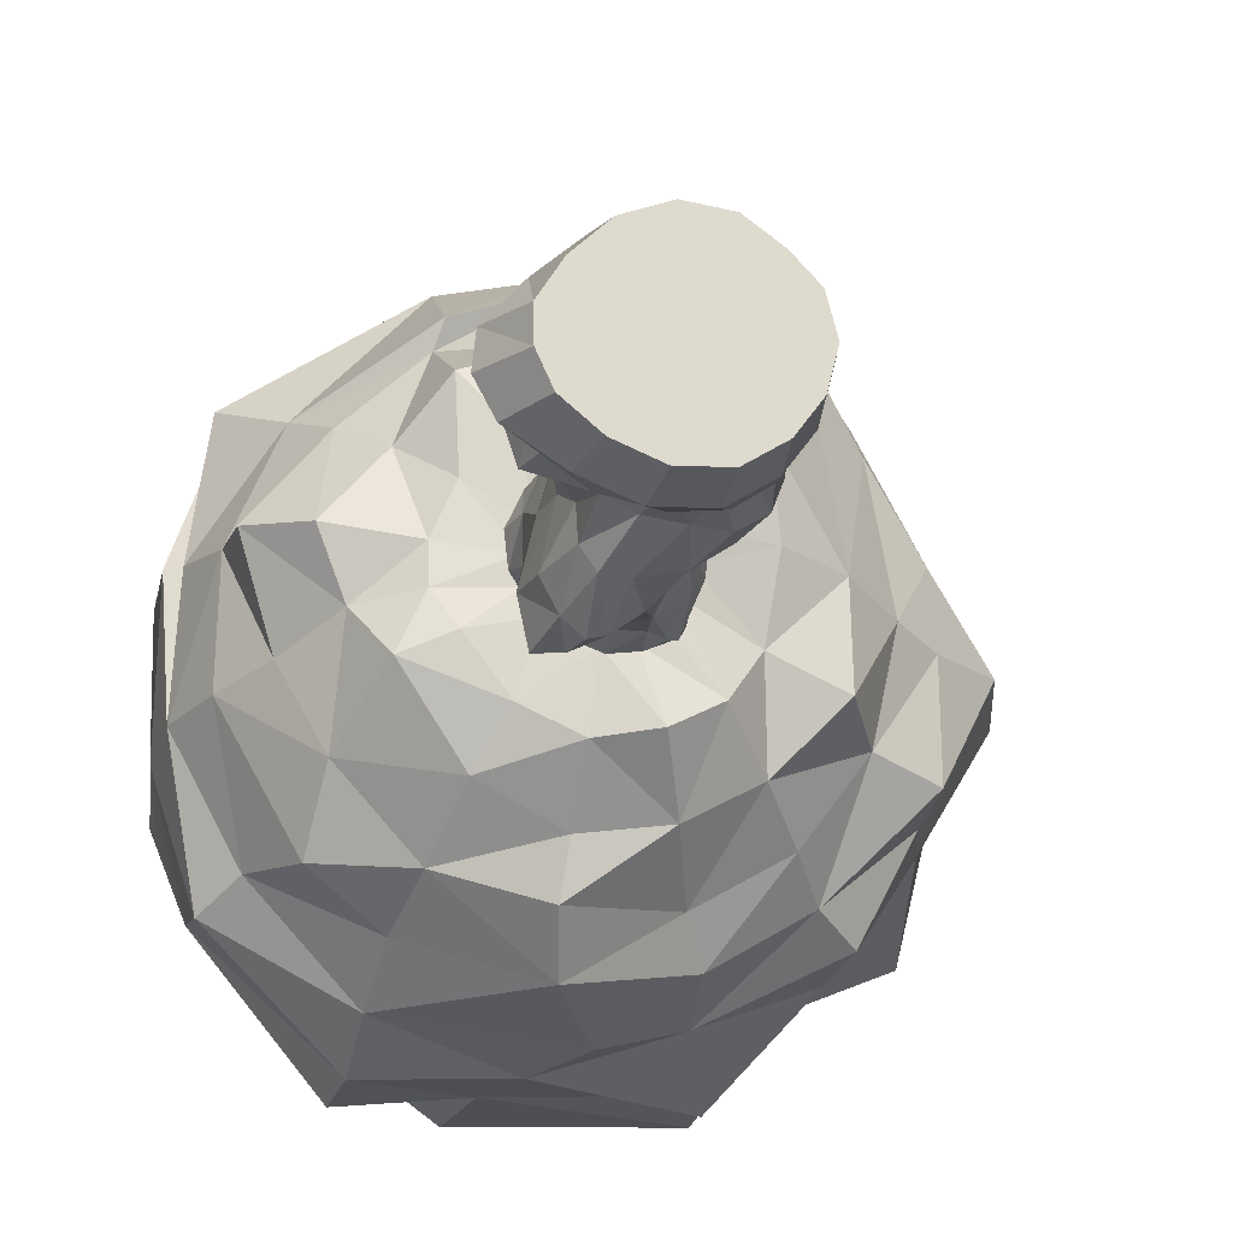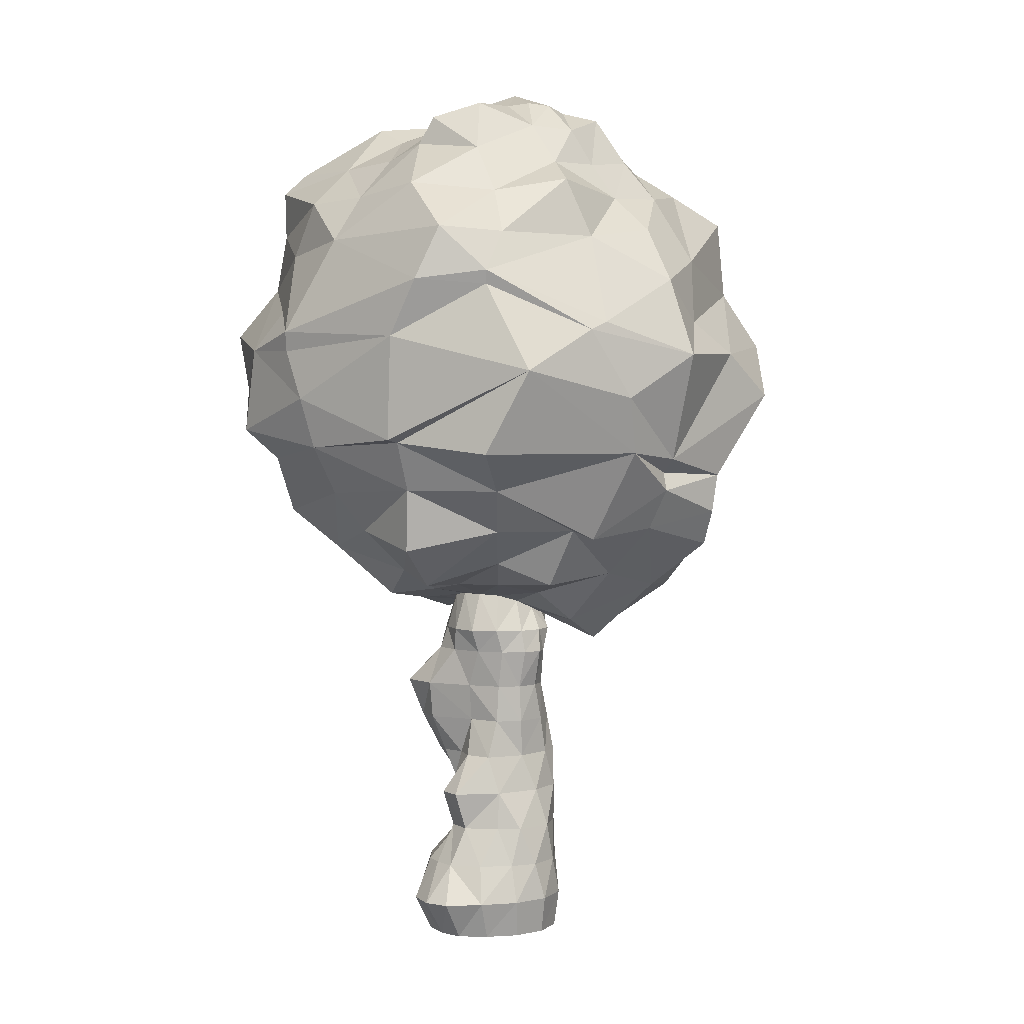
<metadata>
{"format":"obj","ext":"obj","renderer":"f3d","projection":"perspective","resolution":1024,"background":"white","views":[{"elev":-18.2,"azim":-8.5,"up":"+Z"},{"elev":3.9,"azim":-53.6,"up":"+Y"}]}
</metadata>
<code>
g default
v 3.239 31.48 -1.952
v 2.08 31.14 -3.711
v 0.3727 31.06 -4.727
v -1.588 31.47 -4.935
v -3.464 32.13 -4.321
v -4.979 32.61 -2.967
v -5.905 32.77 -1.173
v -5.963 32.78 0.8123
v 0.3727 30.51 4.413
v 2.08 30.38 3.654
v 8.143 33.54 -4.007
v 5.658 31.49 -7.705
v 1.996 30.17 -9.819
v -2.209 31.49 -10.26
v -6.23 32.63 -8
v -9.372 32.47 -3.879
v -11.09 33.7 -1.123
v -11.09 34.34 1.966
v -9.372 34.34 5.828
v -6.23 33.5 8.658
v -2.209 30.37 9.964
v 1.996 28.07 10.06
v 5.658 29.11 9.101
v 8.143 31.21 8.241
v 9.022 32.48 2.021
v 13.59 34.73 -6.125
v 8.687 35.85 -11.07
v 3.395 34.67 -14.12
v -2.619 35.54 -14.7
v -8.493 34.72 -11.79
v -13.03 33.11 -5.372
v -15.52 35.96 -1.719
v -17.48 34.73 2.907
v -13.03 36.95 8.489
v -9.627 34.73 12.58
v -2.682 35.58 15.1
v 3.391 34.05 16.46
v 8.687 33.62 14.82
v 12.28 37.26 11.45
v 13.55 35.42 1.34
v 15.83 40.45 -7.705
v 11.29 40.45 -13.95
v 4.694 40.29 -17.8
v -3.133 36.76 -18.54
v -10.5 39.35 -16.03
v -16.18 38.06 -10.09
v -19.32 40.16 -3.748
v -21.73 38.57 3.714
v -16.18 40.45 10.77
v -10.41 40.45 15.96
v -3.133 40.51 20.31
v 4.394 38.58 22.24
v 11.31 37.94 17.18
v 15.83 41.18 10.92
v 17.43 39.98 0.2609
v 20.7 43.22 -8.954
v 13.34 44.67 -16.24
v 6.135 43.16 -20.75
v -2.636 40.72 -22.2
v -12.09 44.42 -18.9
v -17.27 41.74 -15.37
v -22.61 44.14 -4.843
v -22.32 44.67 4.354
v -18.66 44.67 12.58
v -9.74 39.66 17.94
v -3.522 44.45 22.6
v 3.223 42.03 23.9
v 13.15 43.55 17.22
v 20.16 43.68 5.029
v 20.5 42.93 -0.7181
v 20.57 49.45 -9.825
v 16.37 48.46 -17.82
v 6.373 49.45 -22.76
v 0.6105 49.07 -24.15
v -12.98 49.45 -22.31
v -20.42 47.35 -14.73
v -25.06 48.78 -5.477
v -24.42 49.43 4.803
v -22.92 48.46 14.45
v -9.779 48.38 22.9
v -3.035 46.21 21.94
v 3.833 45.77 24.14
v 16.58 48.69 15.79
v 23.39 53.6 4.502
v 25.17 47.58 -0.6839
v 21.57 54.56 -10.28
v 15.49 54.56 -18.63
v 8.5 57.91 -26.25
v -2.791 54.56 -24.88
v -13.55 54.41 -25.28
v -22.99 50.31 -16.74
v -25.87 53.67 -6.542
v -25.64 49.74 4.612
v -21.26 56.48 18.4
v -11.66 53.82 23.62
v -3.899 47.63 23.58
v 10.17 53.91 26.04
v 15.49 53.54 18.38
v 23.1 60.41 10.36
v 27.39 57.99 -0.8493
v 22.97 67.12 -14.52
v 15.49 59.79 -18.63
v 8.35 60.53 -24.39
v -4.994 60.66 -24.89
v -14.25 60.13 -25.87
v -23.24 58.48 -15.25
v -25.32 58.41 -8.844
v -25.87 59.82 5.156
v -21.21 64.78 13.24
v -15.27 60.43 21.46
v -4.878 58.05 26.51
v 4.782 58.16 25.06
v 16.99 59.08 21.09
v 21.61 61.74 12.16
v 25.27 60.23 0.006526
v 20.62 69.53 -14.38
v 14.8 64.98 -17.92
v 9.36 67.39 -25.13
v -6.183 71.14 -24.83
v -12.91 65.09 -21.46
v -20.81 62.46 -13.44
v -25.58 60.36 -8.754
v -25.63 65.25 8.021
v -21.48 66.1 13.49
v -13.64 61.17 22.04
v -4.326 65.48 23.43
v 0.7799 61.39 23.08
v 15.77 64.59 17.68
v 20.69 64.94 9.539
v 25.89 65.42 -0.1484
v 19.15 72.8 -10.6
v 14.83 72.26 -16.54
v 7.32 71.8 -23.62
v -5.623 73.39 -21.92
v -13.97 70.7 -19.14
v -19.38 68.2 -12.96
v -22.56 69.51 -4.778
v -23.79 70.34 9.568
v -18.51 69.94 13.17
v -10.41 69.67 18.07
v -2.642 70.65 19.66
v 3.515 67.7 21.07
v 17.33 72.27 15.94
v 19.28 69.94 8.658
v 20.55 69.28 -0.2974
v 16.65 72.51 -7.1
v 10.23 78.69 -12.98
v 4.622 73.95 -19.11
v -4.091 74.54 -19.64
v -14.04 75.31 -19.22
v -19.27 73.51 -10.42
v -19.37 73.93 -4.046
v -20.53 74.99 3.495
v -16.53 74.12 10.76
v -11.45 75.31 15.78
v -2.49 73.97 15.56
v 3.829 74.25 16.27
v 11.79 75.11 13.66
v 16.02 74.09 7.408
v 17.6 72.05 -0.07995
v 14.14 77.07 -2.216
v 10.63 80.66 -9.168
v 3.395 77.4 -14.15
v -4.29 77.4 -17.74
v -11.94 77.4 -18.13
v -14.1 77.4 -10.2
v -14.85 77.89 -3.873
v -15.03 79.4 0.1337
v -14.53 78.72 7.09
v -8.554 77.42 12.39
v -2.841 77.53 12.96
v 2.692 77.99 13.36
v 8.662 77.53 10.77
v 12.28 77.4 5.828
v 14.31 77.29 1.068
v 11.67 82.53 0.6406
v 8.077 82.94 -4.318
v 2.5 80.95 -9.107
v -2.97 80.01 -11.86
v -7.957 82.08 -10.78
v -8.999 80.47 -7.037
v -9.956 81.03 -2.607
v -14.25 82.08 1.306
v -11.54 83.5 5.142
v -8.013 81.3 9.186
v -4.005 81.03 11.22
v 1.322 82.49 10.64
v 6.167 82.04 7.488
v 8.635 80.18 4.683
v 11.3 81.07 3.063
v 5.653 83.45 0.7093
v 3.996 83.48 -1.578
v 1.452 82.81 -3.642
v -1.241 84.26 -4.561
v -2.294 82.62 -3.346
v -3.556 83.24 -1.59
v -4.777 83.77 0.4349
v -5.745 83.99 2.514
v -5.863 83.77 4.521
v -5.271 83.99 6.715
v -3.553 83.77 8.063
v -0.8638 83.24 7.924
v 1.908 82.66 6.21
v 4.221 82.49 4.053
v 5.639 82.9 2.366
v -0.958 85.53 1.817
v 4.27 -3.285 -3.007
v 2.603 -3.285 -5.302
v -0.01025 -3.285 -6.916
v -3.289 -3.285 -7.017
v -6.355 -3.285 -5.704
v -8.798 -3.285 -3.612
v -9.829 -3.285 -1.318
v -9.864 -3.285 0.9938
v -8.279 -3.285 3.5
v -5.937 -3.285 5.676
v -2.89 -3.285 6.748
v 0.1464 -3.285 6.256
v 2.494 -3.285 4.483
v 4.27 -3.285 2.543
v 4.972 -3.285 -0.2365
v 4.604 0.465 -3.314
v 2.749 0.465 -5.85
v -0.189 0.465 -7.669
v -3.901 0.465 -7.745
v -7.499 0.465 -6.215
v -11.09 0.465 -3.86
v -12.42 0.465 -1.378
v -12.16 0.465 1.07
v -9.647 0.465 3.825
v -6.778 0.465 6.281
v -3.36 0.465 7.501
v 0.04235 0.465 6.922
v 2.622 0.465 4.898
v 4.604 0.465 2.819
v 5.399 0.465 -0.2533
v 4.523 4.215 -2.586
v 3.019 4.215 -4.941
v 0.9406 4.215 -6.327
v -2.233 4.215 -6.617
v -5.983 4.215 -5.758
v -8.477 4.215 -3.953
v -9.486 4.215 -2.153
v -10.08 4.215 0.03062
v -8.642 4.215 2.911
v -6.392 4.215 5.384
v -4.178 4.215 6.838
v -0.9393 4.215 6.843
v 2.185 4.215 4.87
v 4.158 4.215 2.949
v 5.04 4.215 0.2197
v 4.686 7.965 -1.371
v 3.99 7.965 -3.019
v 2.837 7.965 -3.373
v 1.181 7.965 -4.054
v -1.578 7.965 -4.097
v -4.223 7.965 -2.936
v -5.48 7.965 -2.197
v -7.276 7.965 -1.74
v -8.283 7.965 0.6527
v -6.634 7.965 3.701
v -5.216 7.965 5.642
v -1.702 7.991 6.629
v 1.57 7.968 5.14
v 3.477 7.951 3.021
v 4.424 7.965 0.8617
v 5.134 11.72 -1.774
v 4.423 11.72 -3.652
v 2.475 11.72 -4.816
v 0.1767 11.72 -4.525
v -2.46 11.72 -4.099
v -4.509 11.72 -3.097
v -6.452 11.72 -2.561
v -8.713 11.72 -1.961
v -9.442 11.72 0.2311
v -6.295 11.72 3.644
v -2.24 11.74 5.567
v 1.267 11.76 5.361
v 2.968 11.69 3.962
v 3.911 11.67 2.281
v 4.758 11.71 0.258
v 4.176 15.47 -2.295
v 3.201 15.47 -4.085
v 0.7485 15.47 -5.71
v -2.222 15.47 -6.261
v -4.043 15.47 -6.061
v -5.085 15.47 -4.543
v -5.227 15.47 -2.239
v -6.592 15.47 -0.3215
v -6.483 15.47 2.341
v -3.249 15.47 4.403
v 0.2365 15.49 4.973
v 2.203 15.49 4.607
v 3.509 15.43 3.463
v 4.202 15.4 1.779
v 4.337 15.44 -0.2257
v 2.549 19.19 -1.031
v 1.396 19.22 -3.235
v -0.984 19.22 -6.803
v -2.931 19.22 -8.222
v -4.139 19.22 -8.496
v -5.524 19.22 -7.267
v -6.691 19.22 -5.024
v -5.693 19.22 -0.4892
v -5.391 19.22 2.663
v -3.656 19.22 4.597
v -0.6851 19.24 5.031
v 1.667 19.21 4.173
v 3.07 19.17 3.058
v 3.786 19.14 1.533
v 3.55 19.16 0.04216
v 2.937 22.97 -3.463
v 2.165 22.97 -4.43
v 0.02907 22.97 -5.834
v -2.434 22.97 -6.186
v -4.688 22.97 -8.098
v -6.667 22.97 -8.212
v -7.385 22.97 -4.85
v -6.319 22.97 -0.2994
v -5.357 22.96 2.883
v -3.86 22.97 4.527
v -1.768 22.97 5.043
v 0.1895 22.92 4.412
v 1.663 22.87 2.935
v 2.576 22.89 0.5102
v 3.019 22.95 -1.77
v 2.046 26.72 -5.912
v 1.496 26.72 -5.9
v 0.3175 26.72 -5.457
v -1.789 26.72 -5.399
v -4.159 26.72 -5.629
v -5.804 26.72 -4.559
v -6.63 26.72 -2.038
v -6.607 26.72 1.1
v -5.654 26.72 3.588
v -4.073 26.72 5.422
v -2.378 26.72 6.099
v -0.9833 26.7 5.574
v 0.2527 26.68 3.25
v 1.836 26.72 -1.461
v 2.296 26.72 -4.733
v 2.894 29 -4.238
v 2.011 29 -5.192
v 0.3991 29 -5.865
v -1.669 29 -6.106
v -3.713 29 -5.344
v -5.686 29 -3.711
v -7.117 29 -1.517
v -7.385 29 0.8982
v -6.287 29 3.291
v -4.234 29 5.066
v -2.05 29 5.812
v -0.08354 29 5.517
v 1.592 29 3.933
v 2.753 29 0.7631
v 3.163 29 -2.327
v -5.086 32.66 2.605
v -3.503 32.07 3.893
v -1.588 31.21 4.485
v 3.239 30.84 2.193
v 3.649 31.47 0.1868
v -2.813 -3.285 -0.2154
g Tree
f 2 12 1
f 1 12 11
f 2 3 12
f 12 3 13
f 3 4 13
f 13 4 14
f 5 15 4
f 4 15 14
f 5 6 15
f 15 6 16
f 6 7 16
f 16 7 17
f 7 8 17
f 17 8 18
f 357 19 8
f 8 19 18
f 358 20 357
f 357 20 19
f 359 21 358
f 358 21 20
f 359 9 21
f 21 9 22
f 9 10 22
f 22 10 23
f 10 360 23
f 23 360 24
f 361 25 360
f 360 25 24
f 1 11 361
f 361 11 25
f 12 27 11
f 11 27 26
f 13 28 12
f 12 28 27
f 13 14 28
f 28 14 29
f 15 30 14
f 14 30 29
f 16 31 15
f 15 31 30
f 16 17 31
f 31 17 32
f 17 18 32
f 32 18 33
f 19 34 18
f 18 34 33
f 20 35 19
f 19 35 34
f 21 36 20
f 20 36 35
f 22 37 21
f 21 37 36
f 22 23 37
f 37 23 38
f 23 24 38
f 38 24 39
f 25 40 24
f 24 40 39
f 25 11 40
f 40 11 26
f 26 27 41
f 41 27 42
f 28 43 27
f 27 43 42
f 29 44 28
f 28 44 43
f 30 45 29
f 29 45 44
f 31 46 30
f 30 46 45
f 31 32 46
f 46 32 47
f 33 48 32
f 32 48 47
f 34 49 33
f 33 49 48
f 35 50 34
f 34 50 49
f 35 36 50
f 50 36 51
f 36 37 51
f 51 37 52
f 38 53 37
f 37 53 52
f 38 39 53
f 53 39 54
f 39 40 54
f 54 40 55
f 40 26 55
f 55 26 41
f 42 57 41
f 41 57 56
f 43 58 42
f 42 58 57
f 44 59 43
f 43 59 58
f 44 45 59
f 59 45 60
f 46 61 45
f 45 61 60
f 47 62 46
f 46 62 61
f 48 63 47
f 47 63 62
f 48 49 63
f 63 49 64
f 65 64 50
f 49 50 64
f 50 51 65
f 65 51 66
f 52 67 51
f 51 67 66
f 53 68 52
f 52 68 67
f 53 54 68
f 68 54 69
f 54 55 69
f 69 55 70
f 55 41 70
f 70 41 56
f 56 57 71
f 71 57 72
f 58 73 57
f 57 73 72
f 59 74 58
f 58 74 73
f 60 75 59
f 59 75 74
f 61 76 60
f 60 76 75
f 61 62 76
f 76 62 77
f 62 63 77
f 77 63 78
f 63 64 78
f 78 64 79
f 65 80 64
f 64 80 79
f 65 66 80
f 80 66 81
f 67 82 66
f 66 82 81
f 67 68 82
f 82 68 83
f 68 69 83
f 83 69 84
f 70 85 69
f 69 85 84
f 70 56 85
f 85 56 71
f 71 72 86
f 86 72 87
f 72 73 87
f 87 73 88
f 74 89 73
f 73 89 88
f 74 75 89
f 89 75 90
f 76 91 75
f 75 91 90
f 76 77 91
f 91 77 92
f 78 93 77
f 77 93 92
f 93 78 94
f 78 79 94
f 79 80 94
f 94 80 95
f 81 96 80
f 80 96 95
f 81 82 96
f 96 82 97
f 82 83 97
f 97 83 98
f 84 99 83
f 83 99 98
f 85 100 84
f 84 100 99
f 71 86 85
f 85 86 100
f 87 102 86
f 86 102 101
f 87 88 102
f 102 88 103
f 88 89 103
f 103 89 104
f 89 90 104
f 104 90 105
f 91 106 90
f 90 106 105
f 91 92 106
f 106 92 107
f 93 108 92
f 92 108 107
f 93 94 108
f 108 94 109
f 95 110 94
f 94 110 109
f 96 111 95
f 95 111 110
f 97 112 96
f 96 112 111
f 98 113 97
f 97 113 112
f 99 114 98
f 98 114 113
f 100 115 99
f 99 115 114
f 100 86 115
f 115 86 101
f 102 117 101
f 101 117 116
f 102 103 117
f 117 103 118
f 103 104 118
f 118 104 119
f 105 120 104
f 104 120 119
f 105 106 120
f 120 106 121
f 107 122 106
f 106 122 121
f 107 108 122
f 122 108 123
f 108 109 123
f 123 109 124
f 109 110 124
f 124 110 125
f 110 111 125
f 125 111 126
f 112 127 111
f 111 127 126
f 113 128 112
f 112 128 127
f 113 114 128
f 128 114 129
f 114 115 129
f 129 115 130
f 115 101 130
f 130 101 116
f 117 132 116
f 116 132 131
f 117 118 132
f 132 118 133
f 118 119 133
f 133 119 134
f 120 135 119
f 119 135 134
f 121 136 120
f 120 136 135
f 121 122 136
f 136 122 137
f 122 123 137
f 137 123 138
f 123 124 138
f 138 124 139
f 125 140 124
f 124 140 139
f 125 126 140
f 140 126 141
f 127 142 126
f 126 142 141
f 127 128 142
f 142 128 143
f 128 129 143
f 143 129 144
f 130 145 129
f 129 145 144
f 130 116 145
f 145 116 131
f 131 132 146
f 146 132 147
f 133 148 132
f 132 148 147
f 133 134 148
f 148 134 149
f 135 150 134
f 134 150 149
f 136 151 135
f 135 151 150
f 136 137 151
f 151 137 152
f 138 153 137
f 137 153 152
f 139 154 138
f 138 154 153
f 140 155 139
f 139 155 154
f 141 156 140
f 140 156 155
f 142 157 141
f 141 157 156
f 143 158 142
f 142 158 157
f 144 159 143
f 143 159 158
f 145 160 144
f 144 160 159
f 131 146 145
f 145 146 160
f 147 162 146
f 146 162 161
f 148 163 147
f 147 163 162
f 149 164 148
f 148 164 163
f 150 165 149
f 149 165 164
f 151 166 150
f 150 166 165
f 151 152 166
f 166 152 167
f 153 168 152
f 152 168 167
f 154 169 153
f 153 169 168
f 155 170 154
f 154 170 169
f 155 156 170
f 170 156 171
f 157 172 156
f 156 172 171
f 158 173 157
f 157 173 172
f 159 174 158
f 158 174 173
f 160 175 159
f 159 175 174
f 146 161 160
f 160 161 175
f 162 177 161
f 161 177 176
f 163 178 162
f 162 178 177
f 164 179 163
f 163 179 178
f 165 180 164
f 164 180 179
f 165 166 180
f 180 166 181
f 166 167 181
f 181 167 182
f 167 168 182
f 182 168 183
f 168 169 183
f 183 169 184
f 170 185 169
f 169 185 184
f 171 186 170
f 170 186 185
f 172 187 171
f 171 187 186
f 173 188 172
f 172 188 187
f 174 189 173
f 173 189 188
f 175 190 174
f 174 190 189
f 161 176 175
f 175 176 190
f 176 177 191
f 191 177 192
f 178 193 177
f 177 193 192
f 179 194 178
f 178 194 193
f 180 195 179
f 179 195 194
f 180 181 195
f 195 181 196
f 181 182 196
f 196 182 197
f 183 198 182
f 182 198 197
f 183 184 198
f 198 184 199
f 184 185 199
f 199 185 200
f 186 201 185
f 185 201 200
f 187 202 186
f 186 202 201
f 188 203 187
f 187 203 202
f 189 204 188
f 188 204 203
f 190 205 189
f 189 205 204
f 190 176 205
f 205 176 191
f 191 192 206
f 192 193 206
f 193 194 206
f 194 195 206
f 195 196 206
f 196 197 206
f 197 198 206
f 198 199 206
f 199 200 206
f 200 201 206
f 201 202 206
f 202 203 206
f 203 204 206
f 204 205 206
f 205 191 206
f 207 208 222
f 222 208 223
f 208 209 223
f 223 209 224
f 209 210 224
f 224 210 225
f 210 211 225
f 225 211 226
f 211 212 226
f 226 212 227
f 212 213 227
f 227 213 228
f 214 229 213
f 213 229 228
f 215 230 214
f 214 230 229
f 216 231 215
f 215 231 230
f 217 232 216
f 216 232 231
f 218 233 217
f 217 233 232
f 219 234 218
f 218 234 233
f 220 235 219
f 219 235 234
f 221 236 220
f 220 236 235
f 221 207 236
f 236 207 222
f 223 238 222
f 222 238 237
f 224 239 223
f 223 239 238
f 225 240 224
f 224 240 239
f 226 241 225
f 225 241 240
f 227 242 226
f 226 242 241
f 228 243 227
f 227 243 242
f 229 244 228
f 228 244 243
f 229 230 244
f 244 230 245
f 231 246 230
f 230 246 245
f 232 247 231
f 231 247 246
f 233 248 232
f 232 248 247
f 234 249 233
f 233 249 248
f 235 250 234
f 234 250 249
f 236 251 235
f 235 251 250
f 222 237 236
f 236 237 251
f 238 253 237
f 237 253 252
f 239 254 238
f 238 254 253
f 240 255 239
f 239 255 254
f 241 256 240
f 240 256 255
f 242 257 241
f 241 257 256
f 243 258 242
f 242 258 257
f 244 259 243
f 243 259 258
f 245 260 244
f 244 260 259
f 246 261 245
f 245 261 260
f 247 262 246
f 246 262 261
f 248 263 247
f 247 263 262
f 249 264 248
f 248 264 263
f 250 265 249
f 249 265 264
f 251 266 250
f 250 266 265
f 237 252 251
f 251 252 266
f 252 253 267
f 267 253 268
f 253 254 268
f 268 254 269
f 254 255 269
f 269 255 270
f 255 256 270
f 270 256 271
f 256 257 271
f 271 257 272
f 257 258 272
f 272 258 273
f 258 259 273
f 273 259 274
f 259 260 274
f 274 260 275
f 261 276 260
f 260 276 275
f 261 262 276
f 276 262 277
f 262 263 277
f 277 263 278
f 263 264 278
f 278 264 279
f 264 265 279
f 279 265 280
f 265 266 280
f 280 266 281
f 266 252 281
f 281 252 267
f 267 268 282
f 282 268 283
f 268 269 283
f 283 269 284
f 269 270 284
f 284 270 285
f 270 271 285
f 285 271 286
f 272 287 271
f 271 287 286
f 273 288 272
f 272 288 287
f 274 289 273
f 273 289 288
f 274 275 289
f 289 275 290
f 275 276 290
f 290 276 291
f 276 277 291
f 291 277 292
f 277 278 292
f 292 278 293
f 278 279 293
f 293 279 294
f 279 280 294
f 294 280 295
f 280 281 295
f 295 281 296
f 281 267 296
f 296 267 282
f 283 298 282
f 282 298 297
f 283 284 298
f 298 284 299
f 284 285 299
f 299 285 300
f 285 286 300
f 300 286 301
f 287 302 286
f 286 302 301
f 288 303 287
f 287 303 302
f 289 304 288
f 288 304 303
f 289 290 304
f 304 290 305
f 290 291 305
f 305 291 306
f 292 307 291
f 291 307 306
f 293 308 292
f 292 308 307
f 294 309 293
f 293 309 308
f 294 295 309
f 309 295 310
f 295 296 310
f 310 296 311
f 282 297 296
f 296 297 311
f 297 298 312
f 312 298 313
f 299 314 298
f 298 314 313
f 300 315 299
f 299 315 314
f 301 316 300
f 300 316 315
f 301 302 316
f 316 302 317
f 303 318 302
f 302 318 317
f 303 304 318
f 318 304 319
f 304 305 319
f 319 305 320
f 305 306 320
f 320 306 321
f 307 322 306
f 306 322 321
f 308 323 307
f 307 323 322
f 309 324 308
f 308 324 323
f 309 310 324
f 324 310 325
f 310 311 325
f 325 311 326
f 311 297 326
f 326 297 312
f 312 313 327
f 327 313 328
f 313 314 328
f 328 314 329
f 315 330 314
f 314 330 329
f 316 331 315
f 315 331 330
f 316 317 331
f 331 317 332
f 317 318 332
f 332 318 333
f 318 319 333
f 333 319 334
f 319 320 334
f 334 320 335
f 320 321 335
f 335 321 336
f 322 337 321
f 321 337 336
f 323 338 322
f 322 338 337
f 324 339 323
f 323 339 338
f 324 325 339
f 339 325 340
f 325 326 340
f 340 326 341
f 326 312 341
f 341 312 327
f 328 343 327
f 327 343 342
f 329 344 328
f 328 344 343
f 330 345 329
f 329 345 344
f 331 346 330
f 330 346 345
f 331 332 346
f 346 332 347
f 332 333 347
f 347 333 348
f 333 334 348
f 348 334 349
f 335 350 334
f 334 350 349
f 336 351 335
f 335 351 350
f 337 352 336
f 336 352 351
f 337 338 352
f 352 338 353
f 338 339 353
f 353 339 354
f 340 355 339
f 339 355 354
f 341 356 340
f 340 356 355
f 327 342 341
f 341 342 356
f 343 2 342
f 342 2 1
f 344 3 343
f 343 3 2
f 344 345 3
f 3 345 4
f 345 346 4
f 4 346 5
f 346 347 5
f 5 347 6
f 347 348 6
f 6 348 7
f 348 349 7
f 7 349 8
f 349 350 8
f 8 350 357
f 351 358 350
f 350 358 357
f 352 359 351
f 351 359 358
f 352 353 359
f 359 353 9
f 353 354 9
f 9 354 10
f 355 360 354
f 354 360 10
f 356 361 355
f 355 361 360
f 342 1 356
f 356 1 361
f 208 207 362
f 209 208 362
f 210 209 362
f 211 210 362
f 212 211 362
f 213 212 362
f 214 213 362
f 215 214 362
f 216 215 362
f 217 216 362
f 218 217 362
f 219 218 362
f 220 219 362
f 221 220 362
f 207 221 362

</code>
